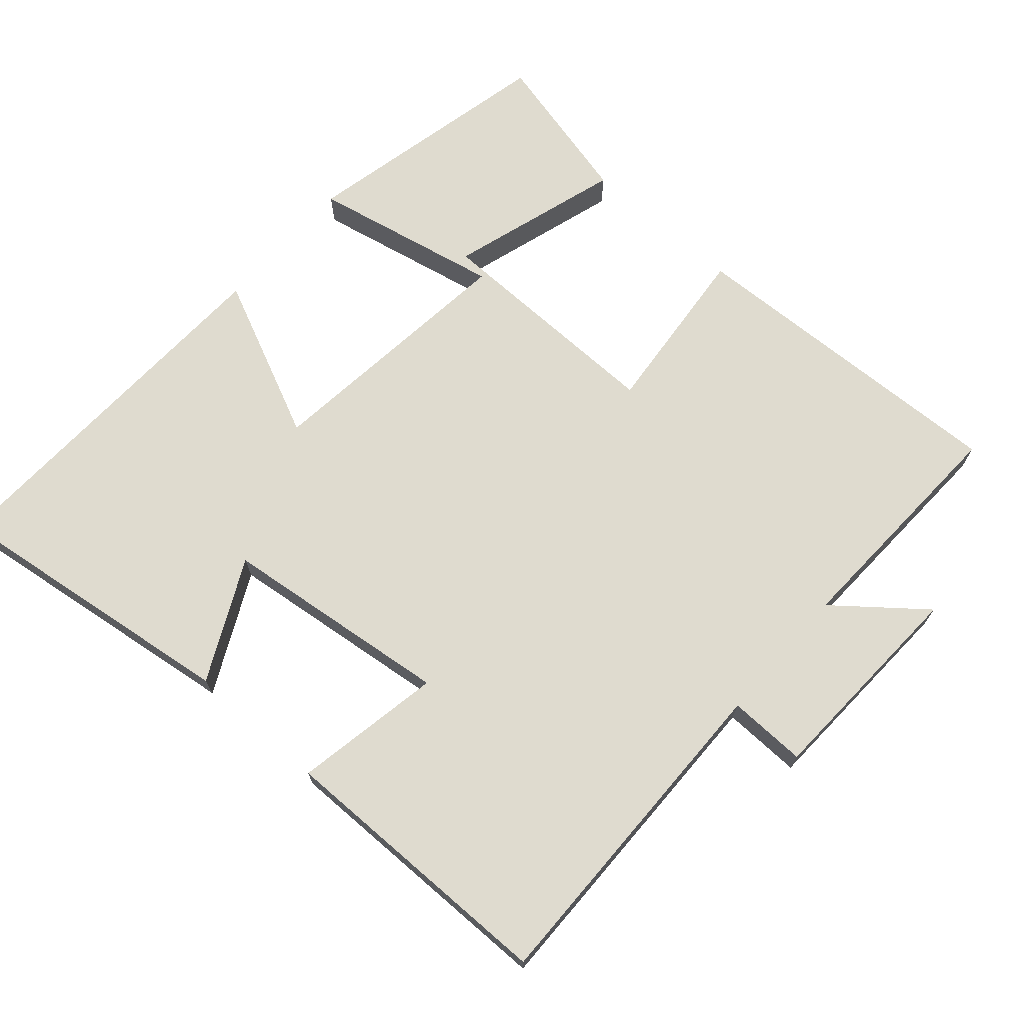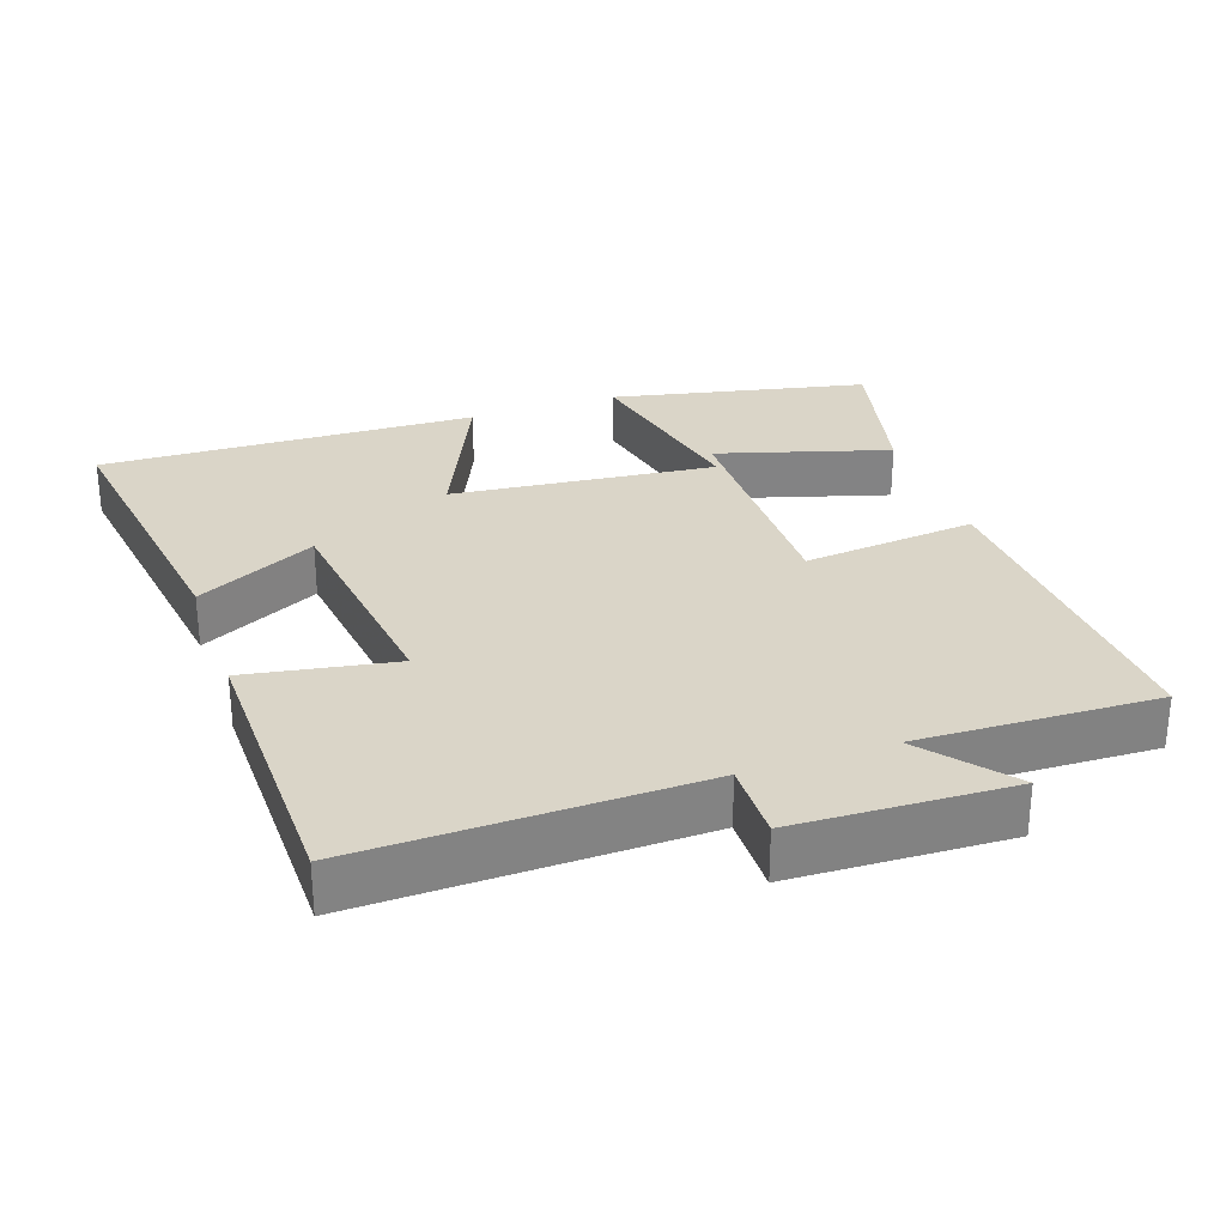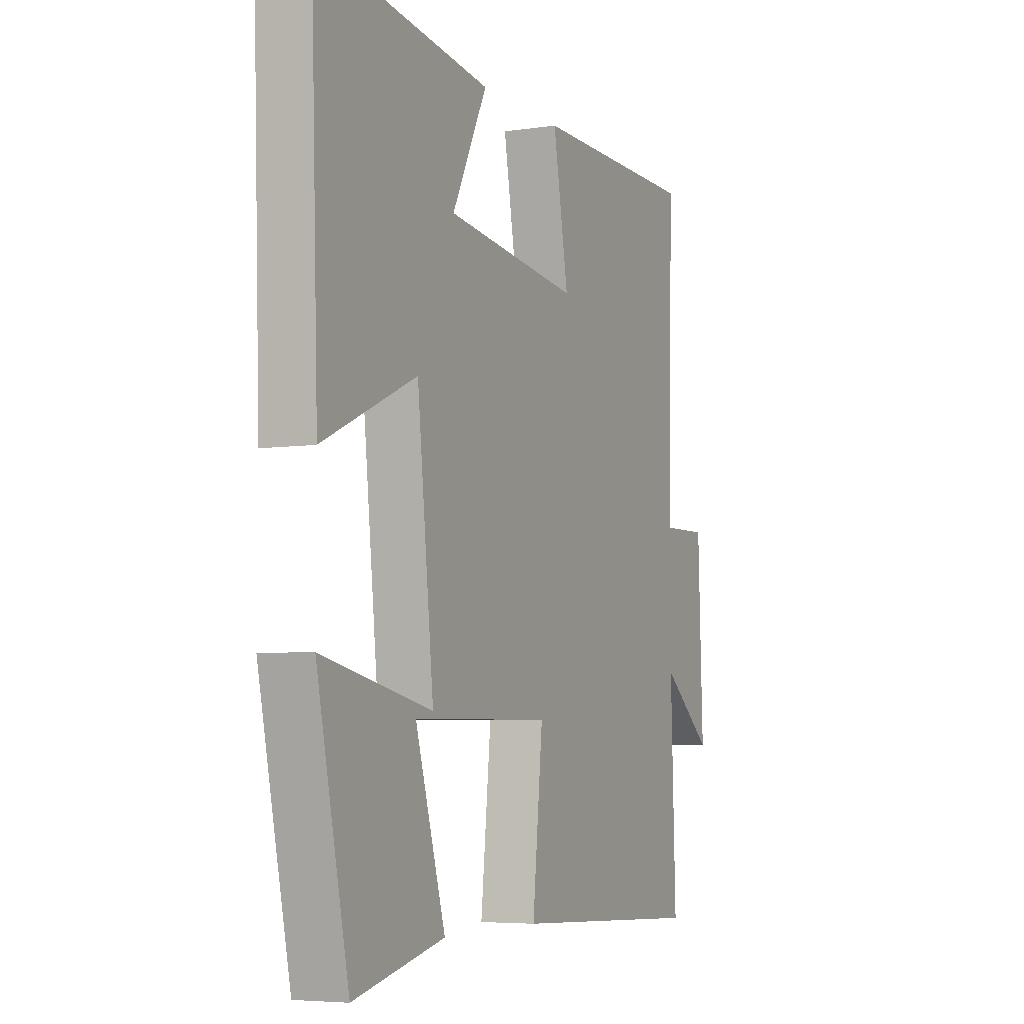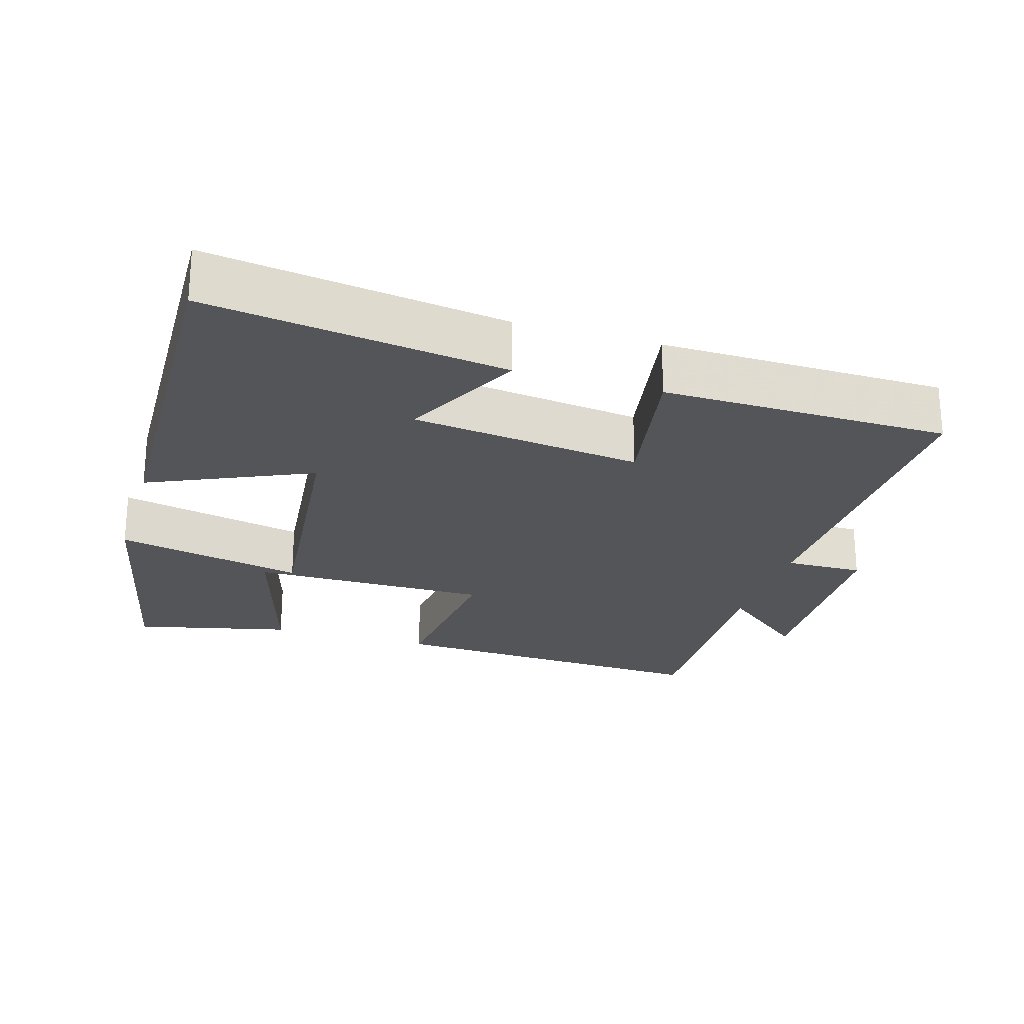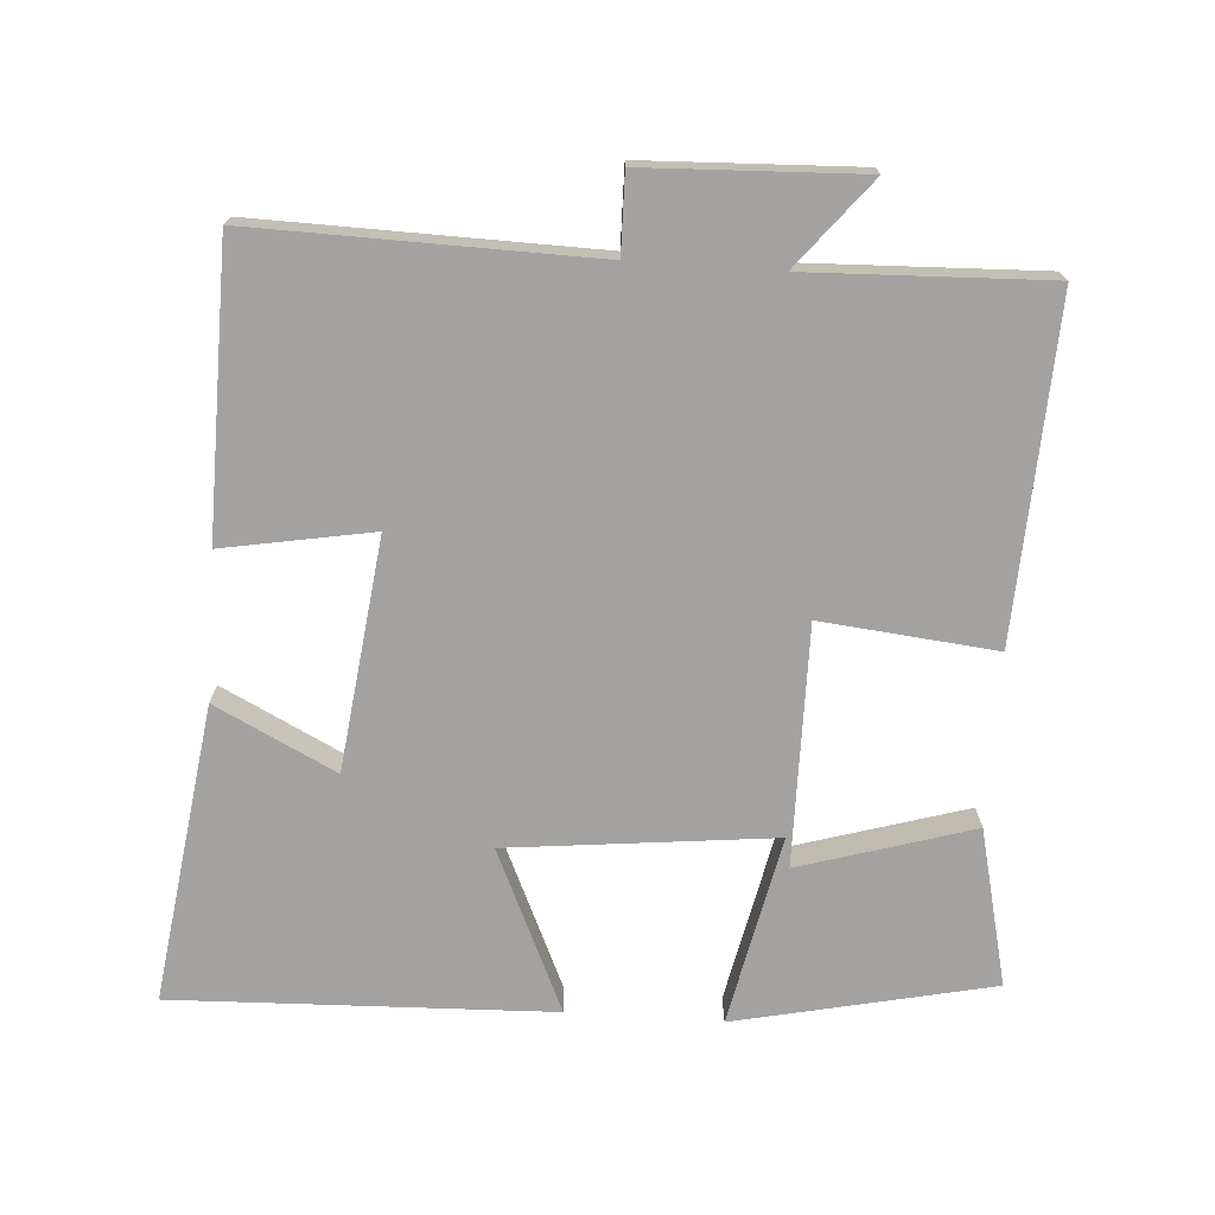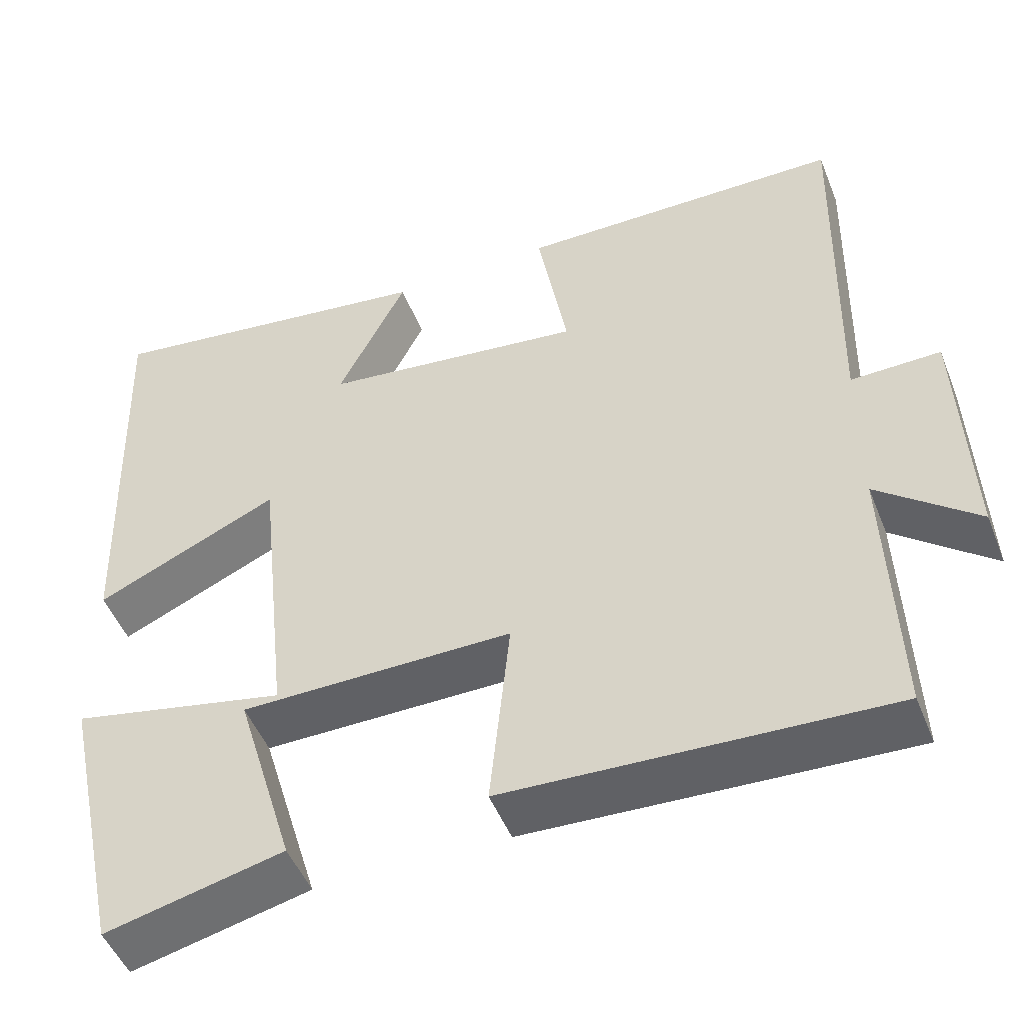
<metadata>
{"format":"obj","ext":"obj","renderer":"f3d","projection":"perspective","resolution":1024,"background":"white","views":[{"elev":70.3,"azim":41.6,"up":"+Y"},{"elev":29.1,"azim":70.8,"up":"+Y"},{"elev":-5.4,"azim":-65.0,"up":"+Z"},{"elev":-24.0,"azim":-16.9,"up":"+Y"},{"elev":-72.7,"azim":86.1,"up":"+Y"},{"elev":-49.3,"azim":21.3,"up":"+Z"}]}
</metadata>
<code>
v 0.512 0.07 -0.522
v 0.039 0.07 -0.5
v 0.064 0.07 -0.254
v -0.274 0.07 -0.256
v -0.201 0.07 -0.5
v -0.422 0.07 -0.552
v -0.5 0.07 -0.19
v -0.232 0.07 -0.247
v -0.272 0.07 0.127
v -0.5 0.07 0.024
v -0.518 0.07 0.558
v -0.098 0.07 0.5
v -0.183 0.07 0.33
v 0.143 0.07 0.29
v 0.106 0.07 0.5
v 0.51 0.07 0.495
v 0.5 0.07 0.018
v 0.611 0.07 0.02
v 0.623 0.07 -0.284
v 0.5 0.07 -0.184
v 0.512 0 -0.522
v 0.039 0 -0.5
v 0.064 0 -0.254
v -0.274 0 -0.256
v -0.201 0 -0.5
v -0.422 0 -0.552
v -0.5 0 -0.19
v -0.232 0 -0.247
v -0.272 0 0.127
v -0.5 0 0.024
v -0.518 0 0.558
v -0.098 0 0.5
v -0.183 0 0.33
v 0.143 0 0.29
v 0.106 0 0.5
v 0.51 0 0.495
v 0.5 0 0.018
v 0.611 0 0.02
v 0.623 0 -0.284
v 0.5 0 -0.184
f 17 18 19 20
f 14 15 16 17
f 13 14 17 20
f 10 11 12 13
f 9 10 13
f 8 9 13 20
f 4 5 6 7
f 4 7 8
f 3 4 8 20
f 1 2 3 20
f 40 39 38 37
f 37 36 35 34
f 40 37 34 33
f 33 32 31 30
f 33 30 29
f 40 33 29 28
f 27 26 25 24
f 28 27 24
f 40 28 24 23
f 40 23 22 21
f 1 21 22 2
f 2 22 23 3
f 3 23 24 4
f 4 24 25 5
f 5 25 26 6
f 6 26 27 7
f 7 27 28 8
f 8 28 29 9
f 9 29 30 10
f 10 30 31 11
f 11 31 32 12
f 12 32 33 13
f 13 33 34 14
f 14 34 35 15
f 15 35 36 16
f 16 36 37 17
f 17 37 38 18
f 18 38 39 19
f 19 39 40 20
f 20 40 21 1

</code>
